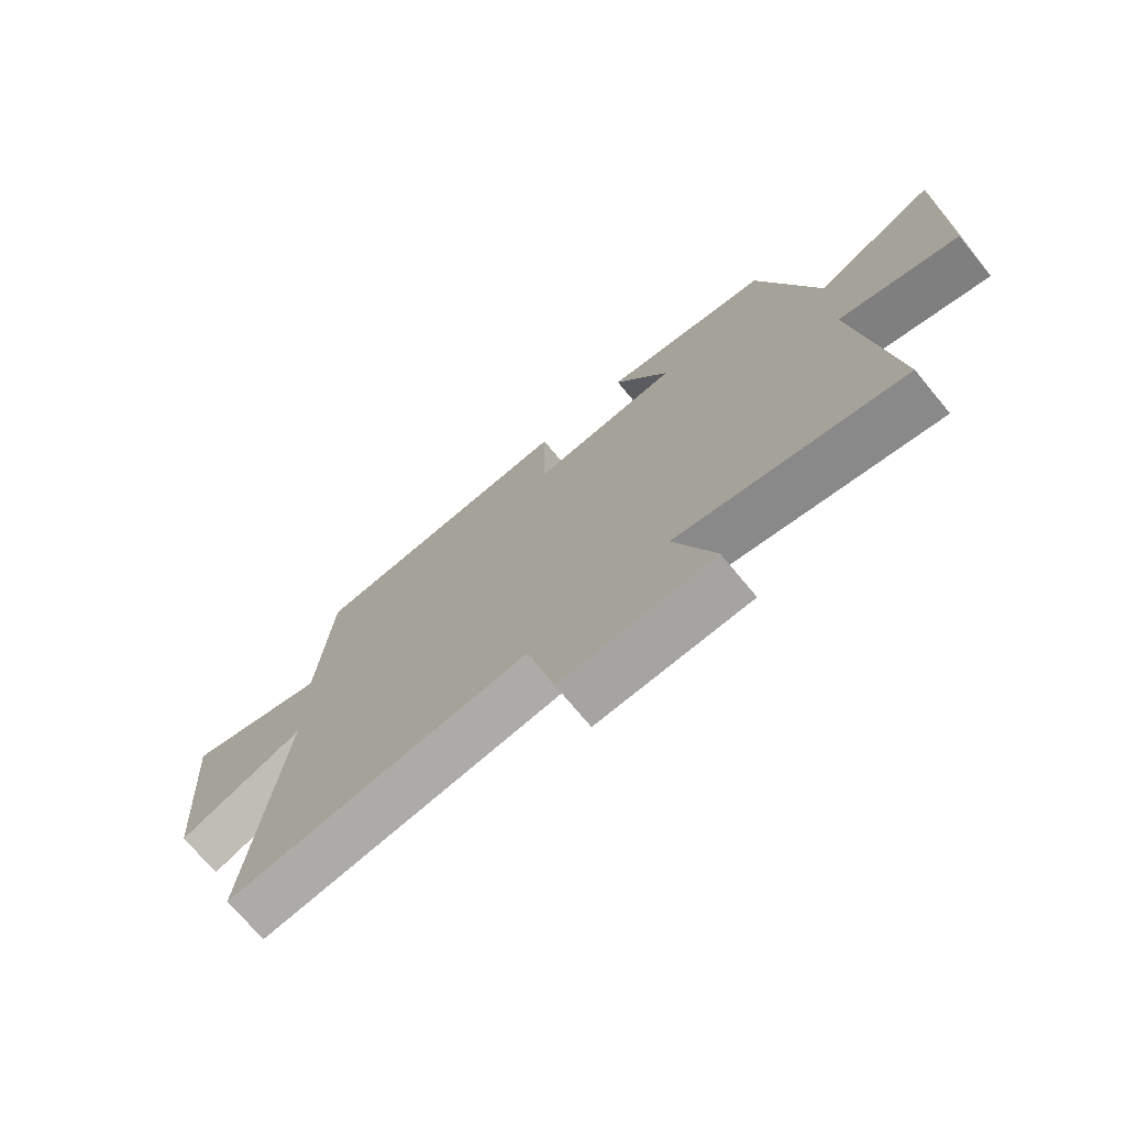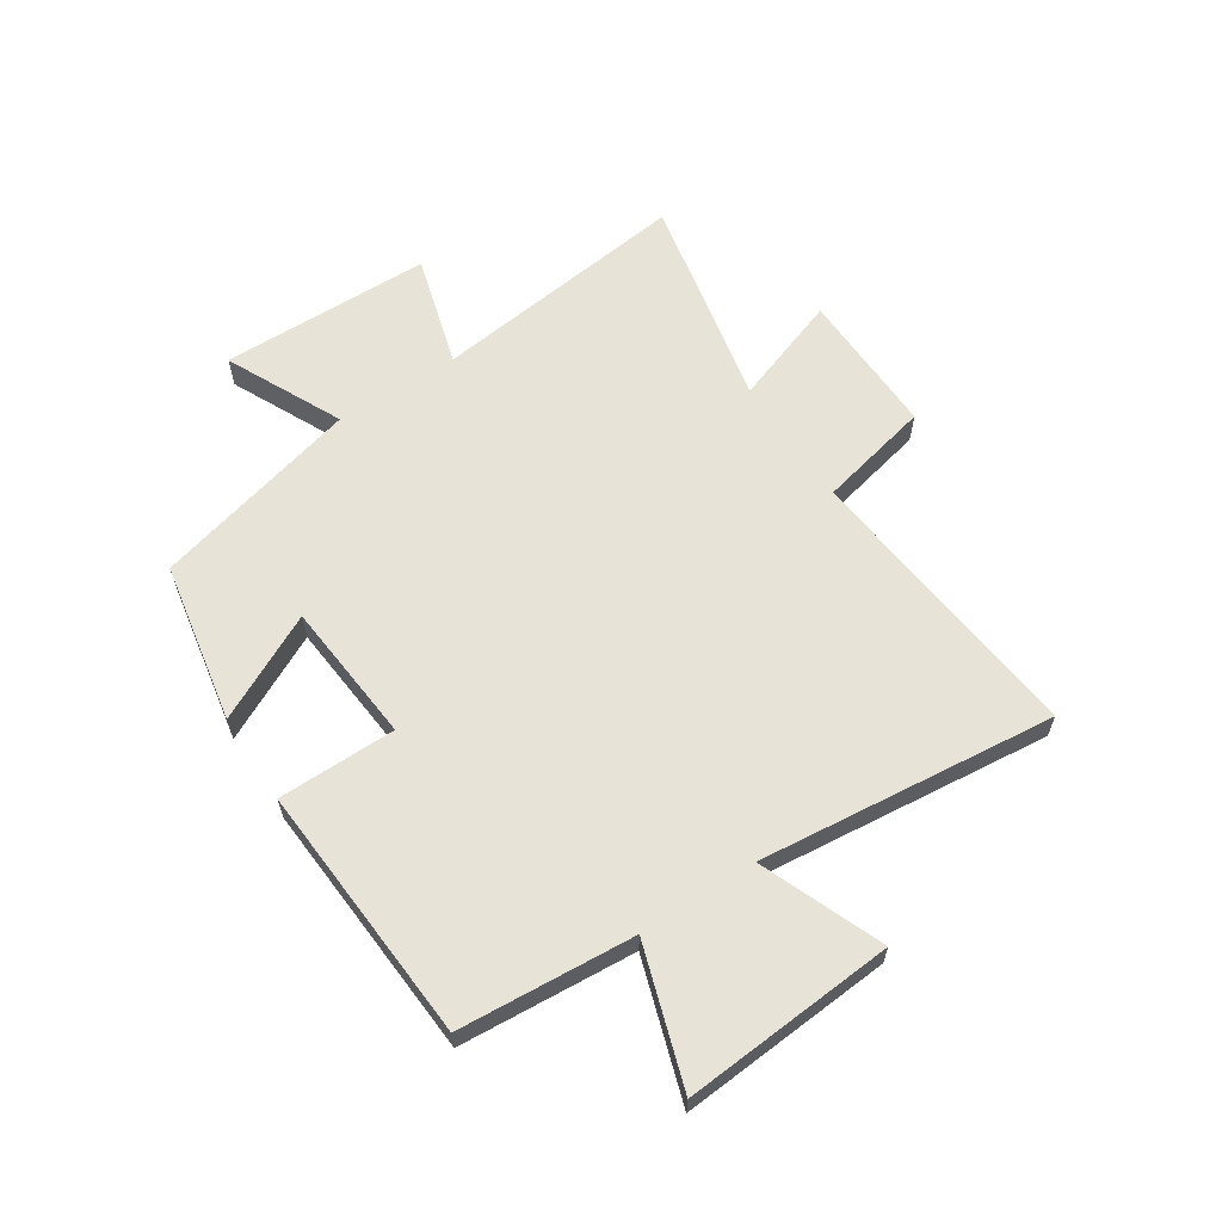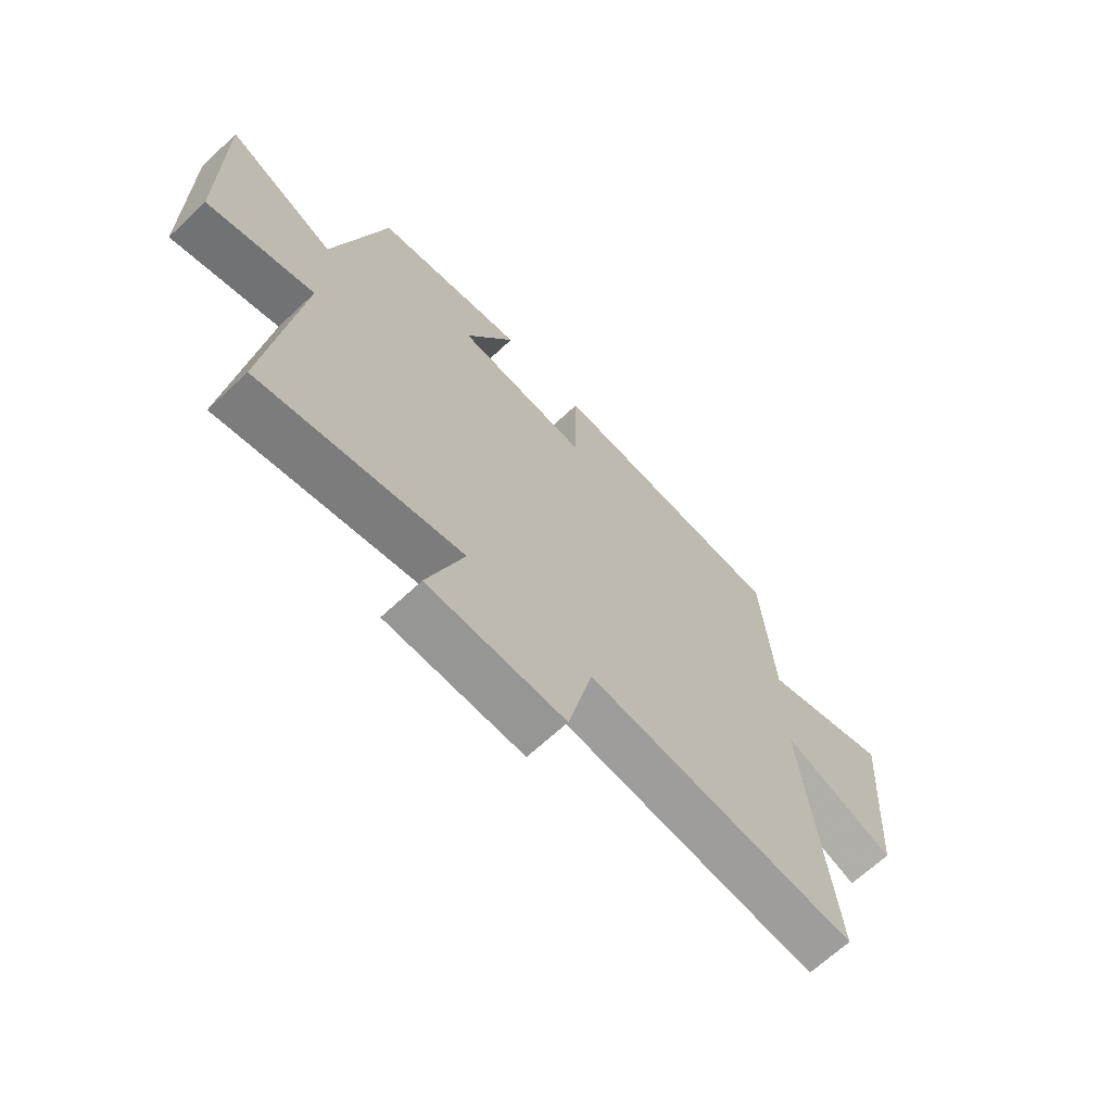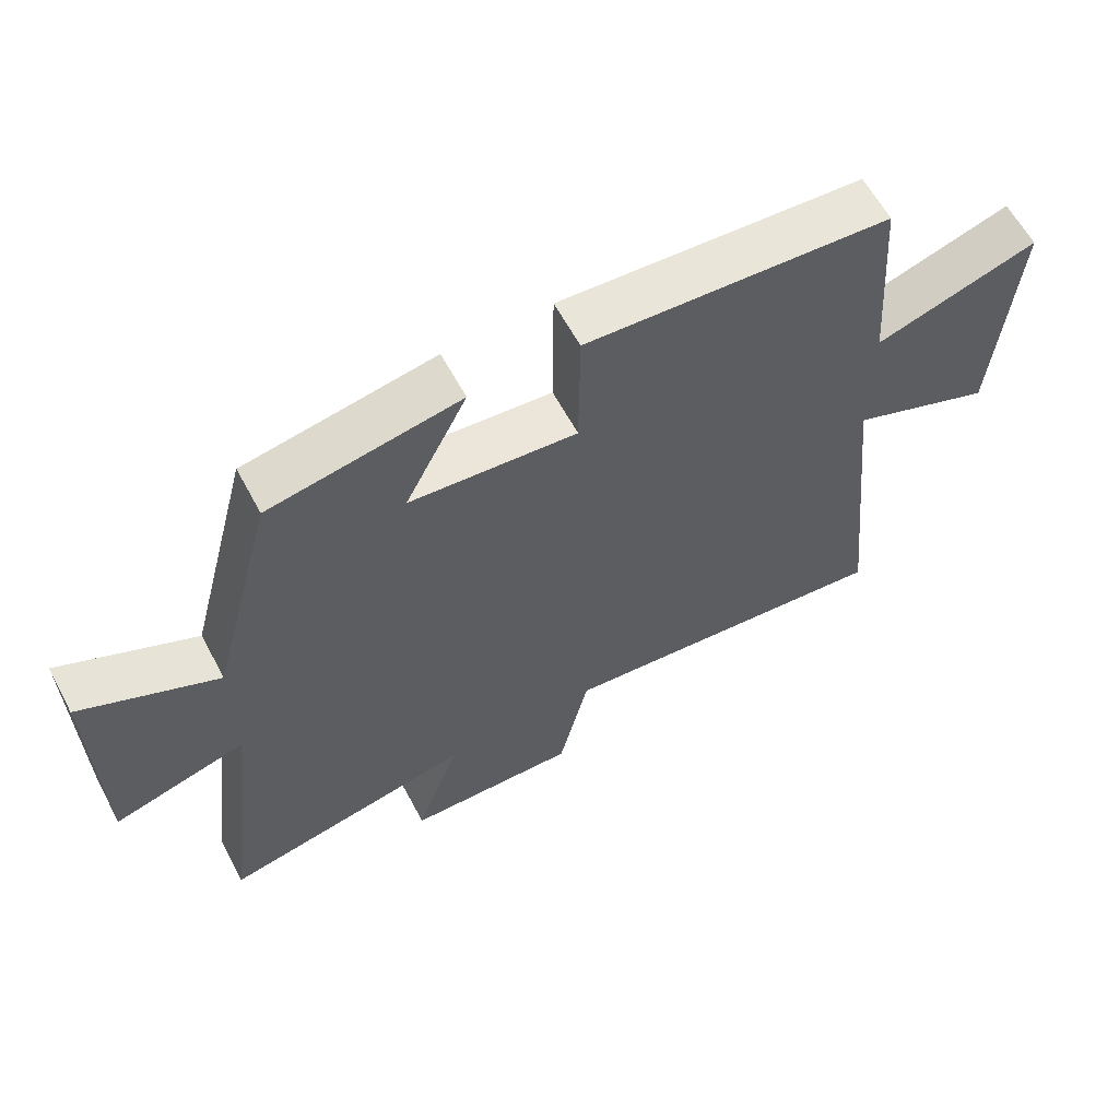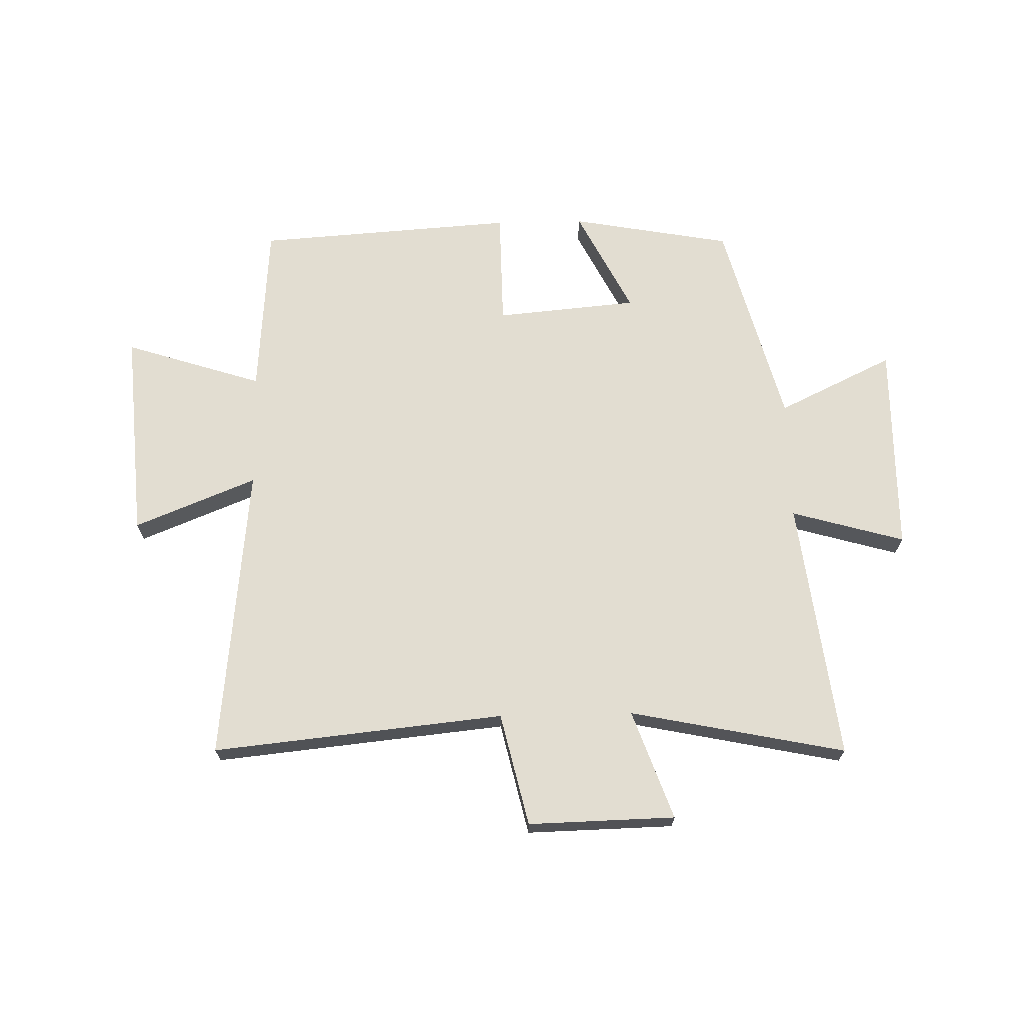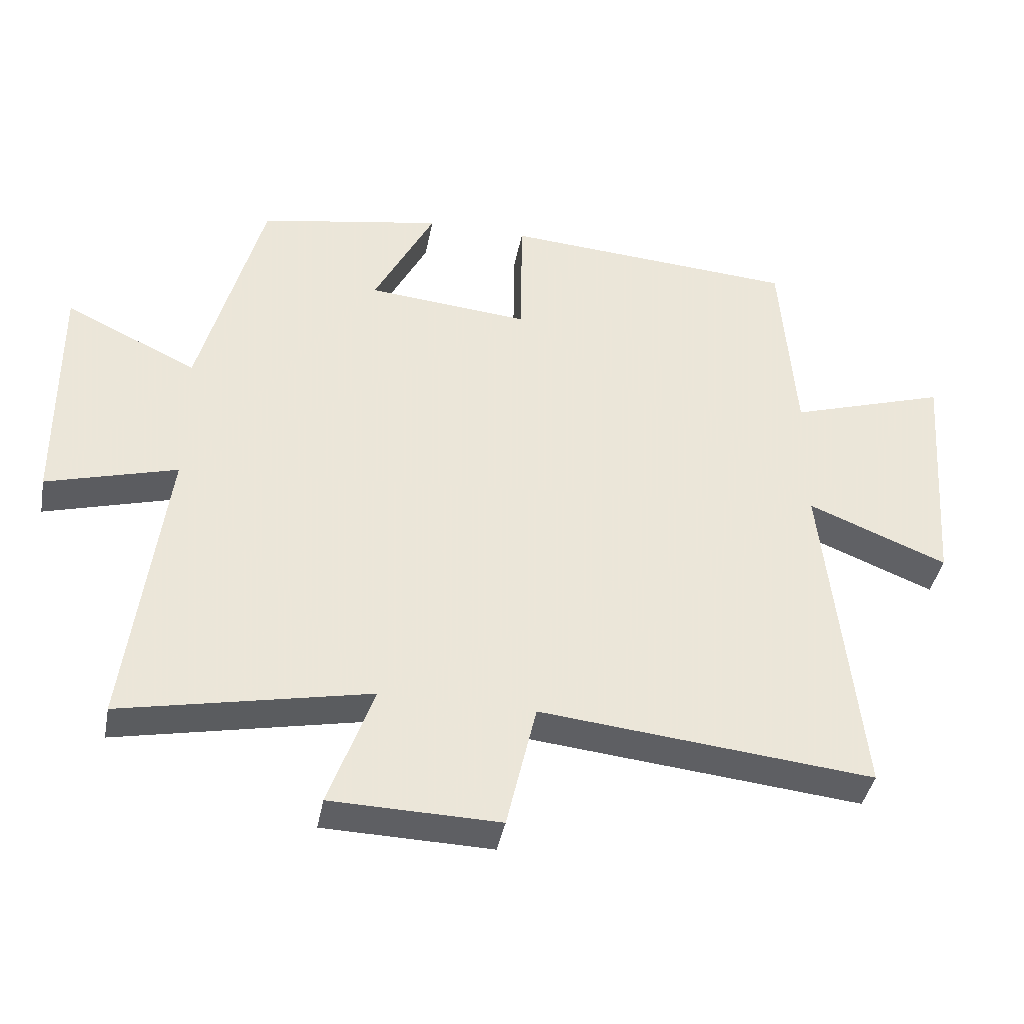
<metadata>
{"format":"obj","ext":"obj","renderer":"f3d","projection":"perspective","resolution":1024,"background":"white","views":[{"elev":-72.4,"azim":-140.3,"up":"+Z"},{"elev":61.7,"azim":56.9,"up":"+Y"},{"elev":-66.9,"azim":-46.8,"up":"+Z"},{"elev":61.7,"azim":-28.2,"up":"+Z"},{"elev":68.4,"azim":178.7,"up":"+Y"},{"elev":-40.5,"azim":-10.8,"up":"+Z"}]}
</metadata>
<code>
v -0.556 0.07 -0.577
v -0.5 0.07 -0.126
v -0.696 0.07 -0.182
v -0.7 0.07 0.184
v -0.5 0.07 0.088
v -0.405 0.07 0.449
v -0.126 0.07 0.5
v -0.218 0.07 0.318
v 0.028 0.07 0.296
v 0.03 0.07 0.5
v 0.478 0.07 0.47
v 0.5 0.07 0.167
v 0.739 0.07 0.244
v 0.711 0.07 -0.122
v 0.5 0.07 -0.037
v 0.553 0.07 -0.551
v 0.049 0.07 -0.5
v 0.004 0.07 -0.695
v -0.25 0.07 -0.689
v -0.183 0.07 -0.5
v -0.556 0 -0.577
v -0.5 0 -0.126
v -0.696 0 -0.182
v -0.7 0 0.184
v -0.5 0 0.088
v -0.405 0 0.449
v -0.126 0 0.5
v -0.218 0 0.318
v 0.028 0 0.296
v 0.03 0 0.5
v 0.478 0 0.47
v 0.5 0 0.167
v 0.739 0 0.244
v 0.711 0 -0.122
v 0.5 0 -0.037
v 0.553 0 -0.551
v 0.049 0 -0.5
v 0.004 0 -0.695
v -0.25 0 -0.689
v -0.183 0 -0.5
f 17 18 19 20
f 15 16 17
f 15 17 20
f 12 13 14 15
f 11 12 15
f 10 11 15
f 9 10 15
f 20 1 2
f 15 20 2
f 9 15 2
f 8 9 2
f 7 8 2
f 6 7 2
f 5 6 2
f 2 3 4 5
f 40 39 38 37
f 37 36 35
f 40 37 35
f 35 34 33 32
f 35 32 31
f 35 31 30
f 35 30 29
f 22 21 40
f 22 40 35
f 22 35 29
f 22 29 28
f 22 28 27
f 22 27 26
f 22 26 25
f 25 24 23 22
f 1 21 22 2
f 2 22 23 3
f 3 23 24 4
f 4 24 25 5
f 5 25 26 6
f 6 26 27 7
f 7 27 28 8
f 8 28 29 9
f 9 29 30 10
f 10 30 31 11
f 11 31 32 12
f 12 32 33 13
f 13 33 34 14
f 14 34 35 15
f 15 35 36 16
f 16 36 37 17
f 17 37 38 18
f 18 38 39 19
f 19 39 40 20
f 20 40 21 1

</code>
